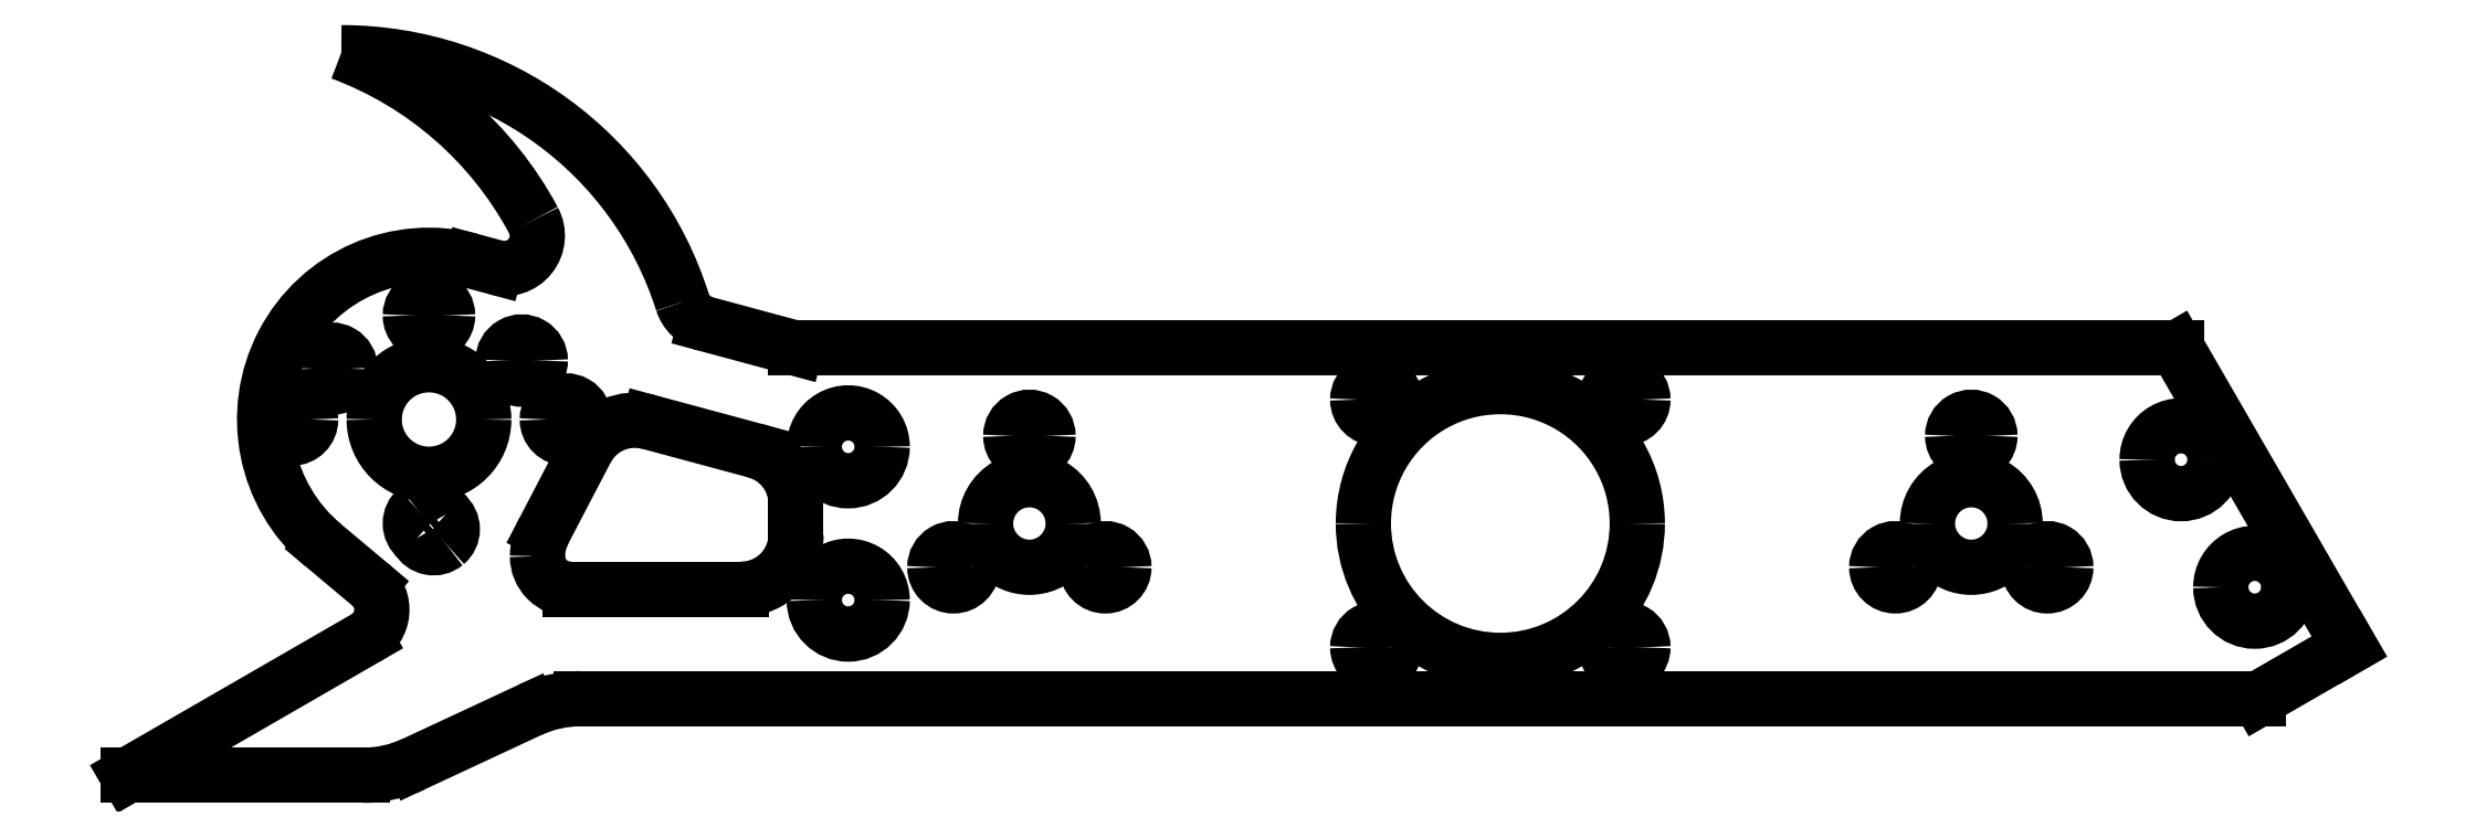
<metadata>
{"format":"dxf","ext":"dxf","renderer":"ezdxf+matplotlib","layout":"modelspace","background":"white","min_lineweight":24,"dpi":150}
</metadata>
<code>
0
SECTION
2
ENTITIES
0
LINE
8
0
10
0.5715
20
0.6008
30
0
11
1.417
21
0.6008
31
0
0
ARC
8
0
10
1.417
20
1.034
30
0
40
0.4331
50
270
51
295
0
LINE
8
0
10
1.6
20
0.6414
30
0
11
2.017
21
0.8358
31
0
0
ARC
8
0
10
2.2
20
0.4434
30
0
40
0.4331
50
90
51
115
0
LINE
8
0
10
2.2
20
0.8764
30
0
11
8.229
21
0.8764
31
0
0
LINE
8
0
10
8.229
20
0.8764
30
0
11
8.554
21
1.064
31
0
0
LINE
8
0
10
8.554
20
1.064
30
0
11
7.935
21
2.136
31
0
0
LINE
8
0
10
7.935
20
2.136
30
0
11
2.973
21
2.136
31
0
0
LINE
8
0
10
2.973
20
2.136
30
0
11
2.647
21
2.224
31
0
0
ARC
8
0
10
2.678
20
2.338
30
0
40
0.1181
50
197.6
51
254.9
0
ARC
8
0
10
1.339
20
1.913
30
0
40
1.286
50
17.63
51
90
0
ARC
8
0
10
0.885
20
1.982
30
0
40
1.299
50
28.26
51
69.54
0
ARC
8
0
10
1.925
20
2.541
30
0
40
0.1181
50
254.9
51
28.26
0
LINE
8
0
10
1.895
20
2.427
30
0
11
1.808
21
2.451
31
0
0
ARC
8
0
10
1.654
20
1.88
30
0
40
0.5906
50
74.9
51
230
0
LINE
8
0
10
1.275
20
1.428
30
0
11
1.443
21
1.287
31
0
0
ARC
8
0
10
1.367
20
1.196
30
0
40
0.1181
50
300
51
50
0
LINE
8
0
10
1.426
20
1.094
30
0
11
0.5715
21
0.6008
31
0
0
LINE
8
0
10
2.973
20
1.467
30
0
11
2.973
21
1.578
31
0
0
ARC
8
0
10
2.776
20
1.467
30
0
40
0.1969
50
270
51
360
0
LINE
8
0
10
2.162
20
1.27
30
0
11
2.776
21
1.27
31
0
0
ARC
8
0
10
2.162
20
1.388
30
0
40
0.1181
50
179.8
51
270
0
ARC
8
0
10
2.241
20
1.388
30
0
40
0.1969
50
152.5
51
179.8
0
LINE
8
0
10
2.219
20
1.772
30
0
11
2.066
21
1.479
31
0
0
ARC
8
0
10
2.394
20
1.681
30
0
40
0.1969
50
74.9
51
152.5
0
LINE
8
0
10
2.827
20
1.768
30
0
11
2.445
21
1.871
31
0
0
ARC
8
0
10
2.776
20
1.578
30
0
40
0.1969
50
360
51
74.9
0
ARC
8
0
10
1.987
20
2.092
30
0
40
0.06693
50
180
51
360
0
ARC
8
0
10
1.987
20
2.092
30
0
40
0.06693
50
360
51
180
0
ARC
8
0
10
1.671
20
1.486
30
0
40
0.06693
50
208.4
51
309.7
0
ARC
8
0
10
1.671
20
1.486
30
0
40
0.06693
50
309.7
51
51.13
0
ARC
8
0
10
1.654
20
1.506
30
0
40
0.06693
50
28.37
51
129.7
0
ARC
8
0
10
1.654
20
1.506
30
0
40
0.06693
50
129.7
51
231.1
0
ARC
8
0
10
1.304
20
2.063
30
0
40
0.06693
50
180
51
360
0
ARC
8
0
10
1.304
20
2.063
30
0
40
0.06693
50
360
51
180
0
ARC
8
0
10
1.162
20
1.88
30
0
40
0.06693
50
180
51
360
0
ARC
8
0
10
1.162
20
1.88
30
0
40
0.06693
50
360
51
180
0
ARC
8
0
10
1.654
20
2.254
30
0
40
0.06693
50
180
51
360
0
ARC
8
0
10
1.654
20
2.254
30
0
40
0.06693
50
360
51
180
0
ARC
8
0
10
2.146
20
1.88
30
0
40
0.06693
50
180
51
360
0
ARC
8
0
10
2.146
20
1.88
30
0
40
0.06693
50
360
51
180
0
ARC
8
0
10
3.161
20
1.231
30
0
40
0.122
50
180
51
360
0
ARC
8
0
10
3.161
20
1.231
30
0
40
0.122
50
360
51
180
0
ARC
8
0
10
3.161
20
1.782
30
0
40
0.122
50
180
51
360
0
ARC
8
0
10
3.161
20
1.782
30
0
40
0.122
50
360
51
180
0
ARC
8
0
10
8.214
20
1.277
30
0
40
0.122
50
180
51
360
0
ARC
8
0
10
8.214
20
1.277
30
0
40
0.122
50
360
51
180
0
ARC
8
0
10
7.949
20
1.736
30
0
40
0.122
50
180
51
360
0
ARC
8
0
10
7.949
20
1.736
30
0
40
0.122
50
360
51
180
0
ARC
8
0
10
3.811
20
1.821
30
0
40
0.06693
50
180
51
360
0
ARC
8
0
10
3.811
20
1.821
30
0
40
0.06693
50
360
51
180
0
ARC
8
0
10
3.539
20
1.349
30
0
40
0.06693
50
180
51
360
0
ARC
8
0
10
3.539
20
1.349
30
0
40
0.06693
50
360
51
180
0
ARC
8
0
10
3.811
20
1.506
30
0
40
0.1575
50
180
51
360
0
ARC
8
0
10
3.811
20
1.506
30
0
40
0.1575
50
360
51
180
0
ARC
8
0
10
4.084
20
1.349
30
0
40
0.06693
50
180
51
360
0
ARC
8
0
10
4.084
20
1.349
30
0
40
0.06693
50
360
51
180
0
ARC
8
0
10
7.468
20
1.349
30
0
40
0.06693
50
180
51
360
0
ARC
8
0
10
7.468
20
1.349
30
0
40
0.06693
50
360
51
180
0
ARC
8
0
10
7.196
20
1.821
30
0
40
0.06693
50
180
51
360
0
ARC
8
0
10
7.196
20
1.821
30
0
40
0.06693
50
360
51
180
0
ARC
8
0
10
6.923
20
1.349
30
0
40
0.06693
50
180
51
360
0
ARC
8
0
10
6.923
20
1.349
30
0
40
0.06693
50
360
51
180
0
ARC
8
0
10
7.196
20
1.506
30
0
40
0.1575
50
180
51
360
0
ARC
8
0
10
7.196
20
1.506
30
0
40
0.1575
50
360
51
180
0
ARC
8
0
10
5.949
20
1.061
30
0
40
0.06693
50
180
51
360
0
ARC
8
0
10
5.949
20
1.061
30
0
40
0.06693
50
360
51
180
0
ARC
8
0
10
5.949
20
1.952
30
0
40
0.06693
50
180
51
360
0
ARC
8
0
10
5.949
20
1.952
30
0
40
0.06693
50
360
51
180
0
ARC
8
0
10
5.058
20
1.061
30
0
40
0.06693
50
180
51
360
0
ARC
8
0
10
5.058
20
1.061
30
0
40
0.06693
50
360
51
180
0
ARC
8
0
10
5.058
20
1.952
30
0
40
0.06693
50
180
51
360
0
ARC
8
0
10
5.058
20
1.952
30
0
40
0.06693
50
360
51
180
0
ARC
8
0
10
5.504
20
1.506
30
0
40
0.4921
50
180
51
360
0
ARC
8
0
10
5.504
20
1.506
30
0
40
0.4921
50
360
51
180
0
ARC
8
0
10
1.654
20
1.88
30
0
40
0.1969
50
180
51
360
0
ARC
8
0
10
1.654
20
1.88
30
0
40
0.1969
50
360
51
180
0
ENDSEC
0
EOF

</code>
